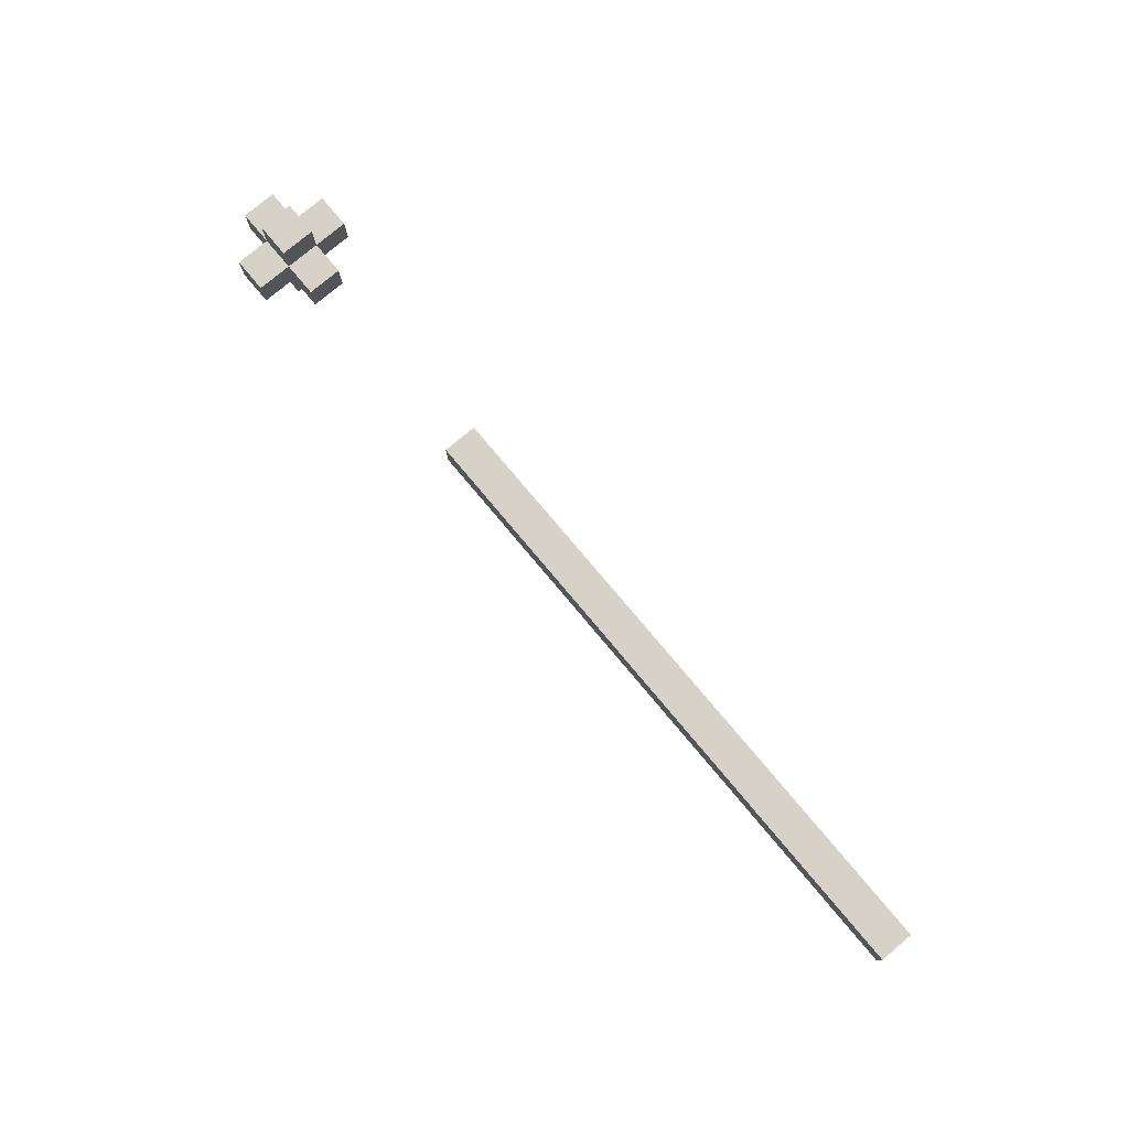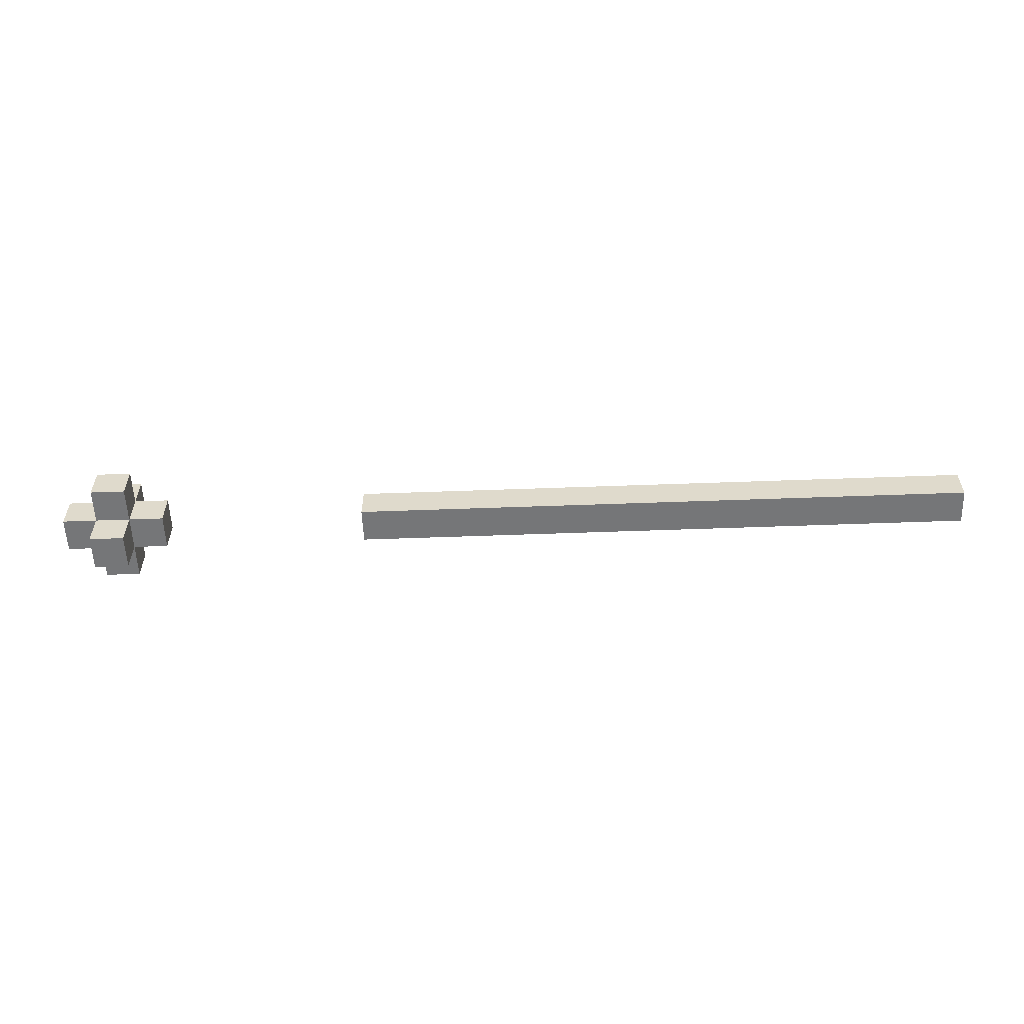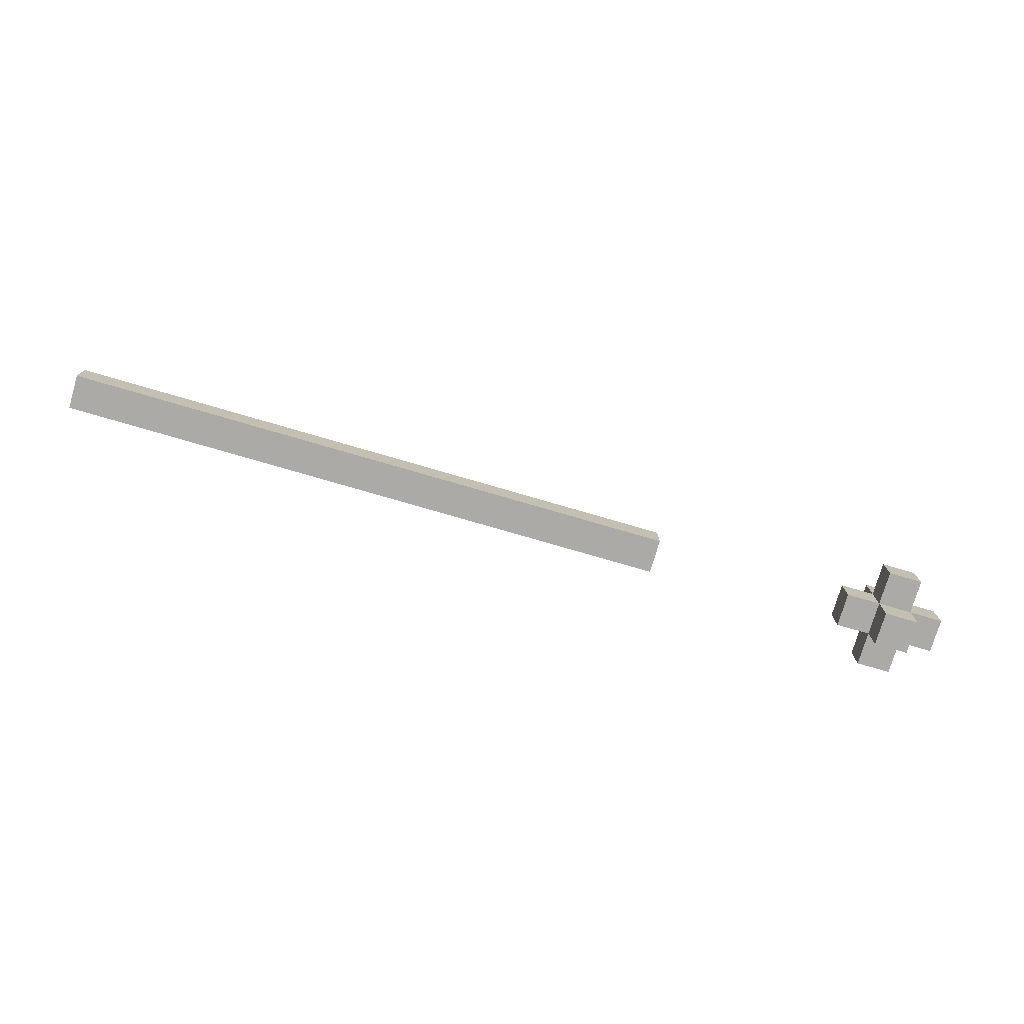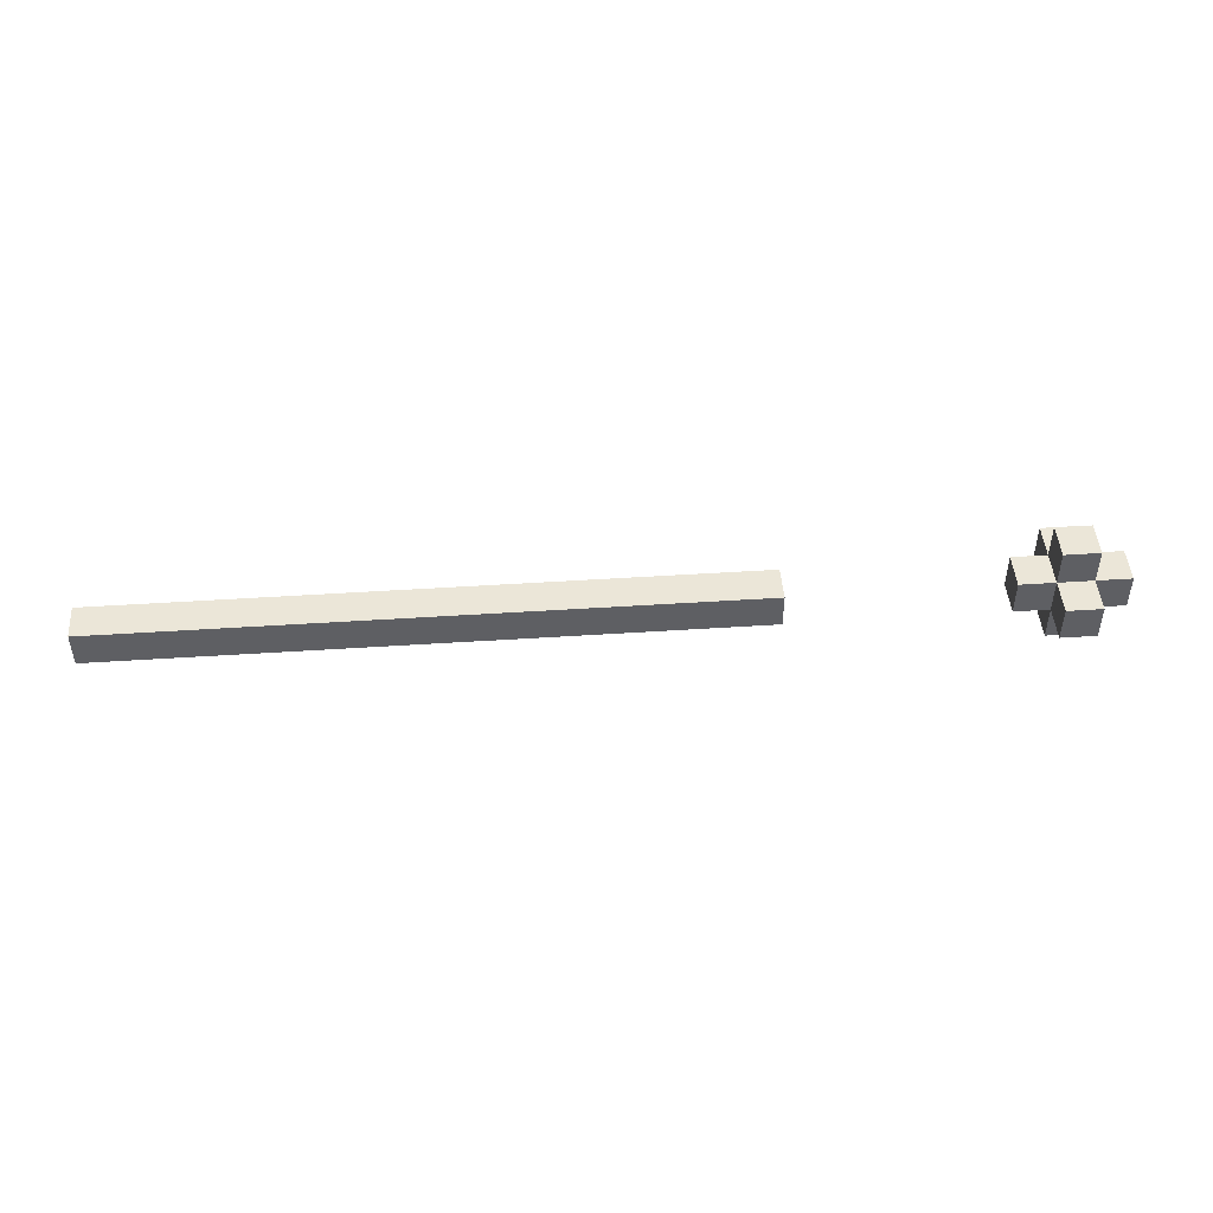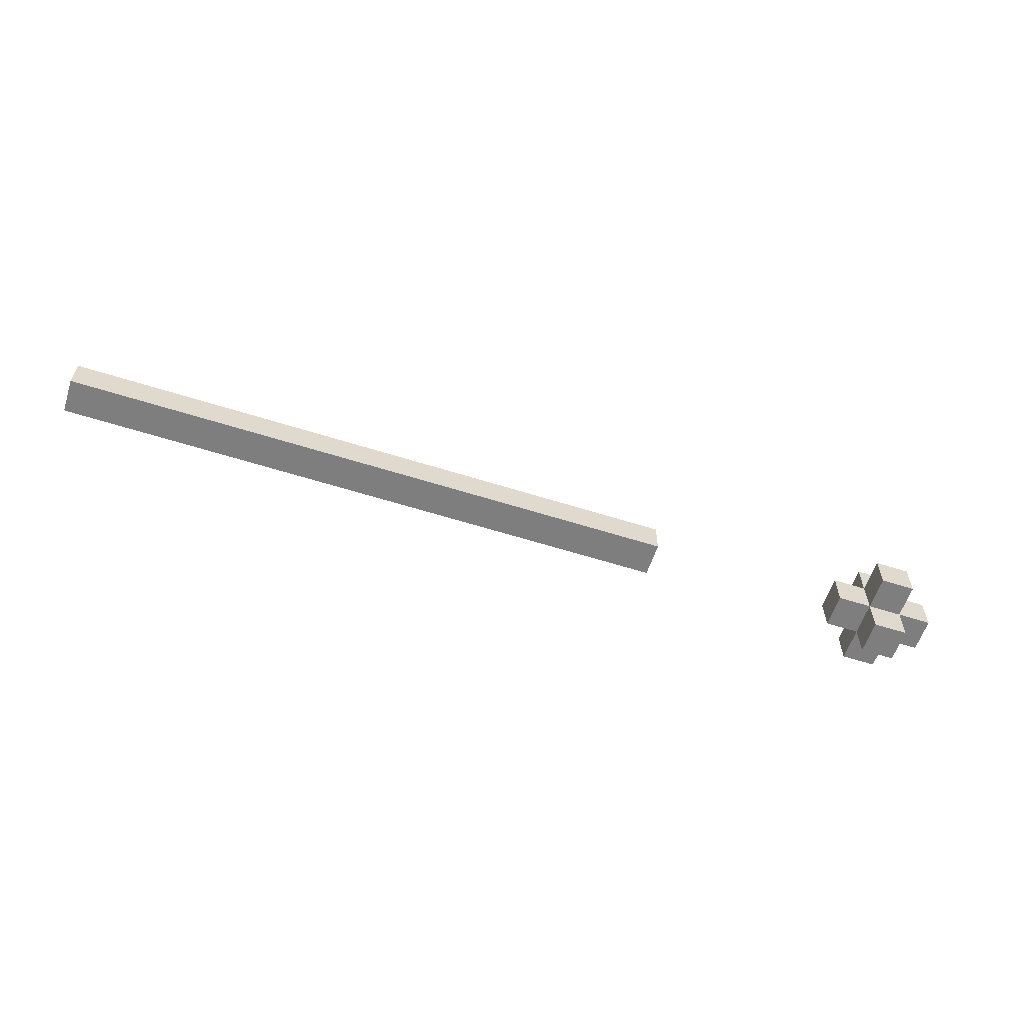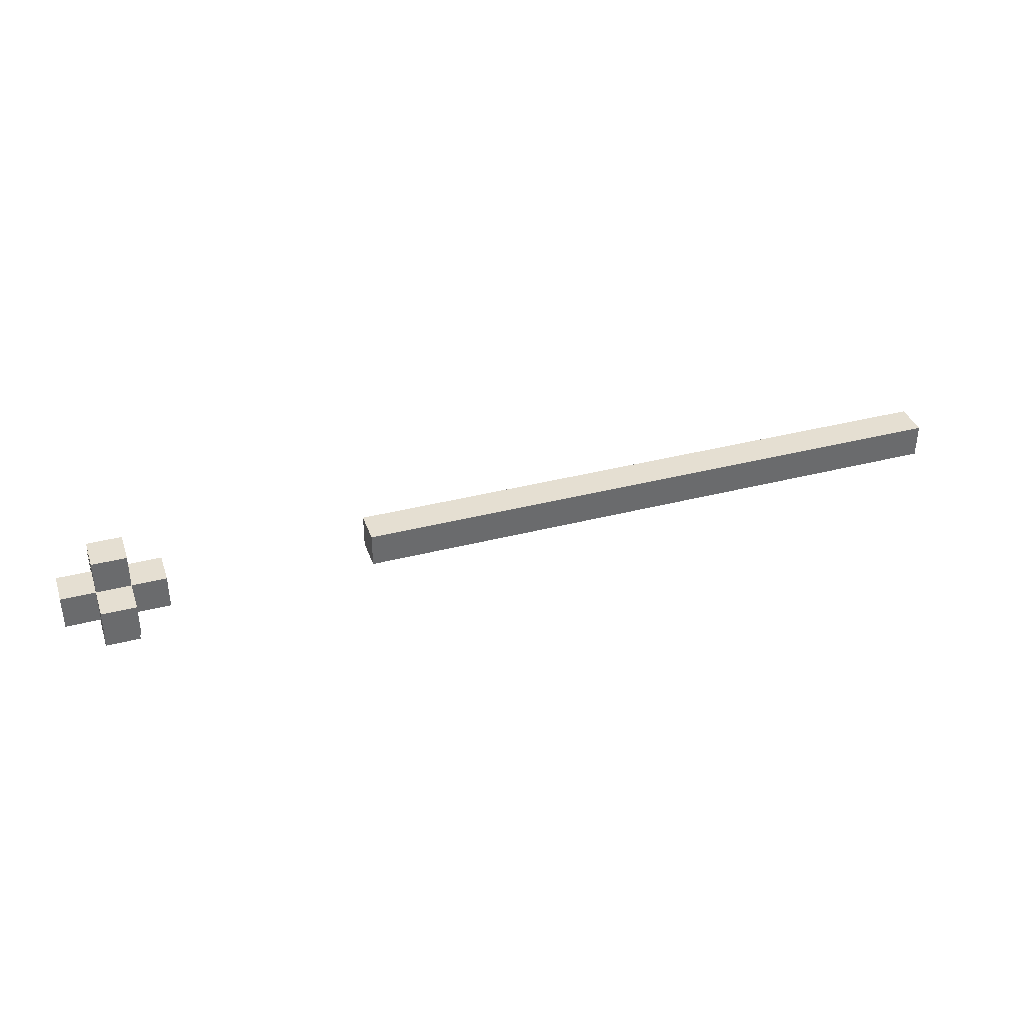
<metadata>
{"format":"obj","ext":"obj","renderer":"f3d","projection":"perspective","resolution":1024,"background":"white","views":[{"elev":77.8,"azim":50.0,"up":"+Y"},{"elev":-56.8,"azim":2.2,"up":"+Y"},{"elev":-75.8,"azim":163.7,"up":"+Z"},{"elev":46.6,"azim":175.7,"up":"+Y"},{"elev":-59.4,"azim":161.9,"up":"+Y"},{"elev":37.3,"azim":-18.3,"up":"+Z"}]}
</metadata>
<code>
o
v -4.1 1.1 -2.2
v -4.1 1.1 -2.3
v -4.1 1.2 -2.2
v -4.1 1.2 -2.3
v -4 1 -2.2
v -4 1 -2.3
v -4 1.1 -2.1
v -4 1.1 -2.2
v -4 1.1 -2.3
v -4 1.1 -2.4
v -4 1.2 -2.1
v -4 1.2 -2.2
v -4 1.2 -2.3
v -4 1.2 -2.4
v -4 1.3 -2.2
v -4 1.3 -2.3
v -3.2 1.1 -2.2
v -3.2 1.1 -2.3
v -3.2 1.2 -2.2
v -3.2 1.2 -2.3
v -3.9 1 -2.2
v -3.9 1 -2.3
v -3.9 1.1 -2.1
v -3.9 1.1 -2.2
v -3.9 1.1 -2.3
v -3.9 1.1 -2.4
v -3.9 1.2 -2.1
v -3.9 1.2 -2.2
v -3.9 1.2 -2.3
v -3.9 1.2 -2.4
v -3.9 1.3 -2.2
v -3.9 1.3 -2.3
v -3.8 1.1 -2.2
v -3.8 1.1 -2.3
v -3.8 1.2 -2.2
v -3.8 1.2 -2.3
v -1.4 1.1 -2.2
v -1.4 1.1 -2.3
v -1.4 1.2 -2.2
v -1.4 1.2 -2.3
v -4 1.1 -2.1
v -4 1.2 -2.1
v -3.9 1.1 -2.1
v -3.9 1.2 -2.1
v -4.1 1.1 -2.2
v -4.1 1.2 -2.2
v -4 1 -2.2
v -4 1.1 -2.2
v -4 1.2 -2.2
v -4 1.3 -2.2
v -3.9 1 -2.2
v -3.9 1.1 -2.2
v -3.9 1.2 -2.2
v -3.9 1.3 -2.2
v -3.8 1.1 -2.2
v -3.8 1.2 -2.2
v -3.2 1.1 -2.2
v -3.2 1.2 -2.2
v -3.1 1.1 -2.2
v -3.1 1.2 -2.2
v -3 1.1 -2.2
v -3 1.2 -2.2
v -2.9 1.1 -2.2
v -2.9 1.2 -2.2
v -2.8 1.1 -2.2
v -2.8 1.2 -2.2
v -2.7 1.1 -2.2
v -2.7 1.2 -2.2
v -2.6 1.1 -2.2
v -2.6 1.2 -2.2
v -2.5 1.1 -2.2
v -2.5 1.2 -2.2
v -2.4 1.1 -2.2
v -2.4 1.2 -2.2
v -2.3 1.1 -2.2
v -2.3 1.2 -2.2
v -2.2 1.1 -2.2
v -2.2 1.2 -2.2
v -2.1 1.1 -2.2
v -2.1 1.2 -2.2
v -2 1.1 -2.2
v -2 1.2 -2.2
v -1.9 1.1 -2.2
v -1.9 1.2 -2.2
v -1.8 1.1 -2.2
v -1.8 1.2 -2.2
v -1.7 1.1 -2.2
v -1.7 1.2 -2.2
v -1.6 1.1 -2.2
v -1.6 1.2 -2.2
v -1.5 1.1 -2.2
v -1.5 1.2 -2.2
v -1.4 1.1 -2.2
v -1.4 1.2 -2.2
v -4.1 1.1 -2.3
v -4.1 1.2 -2.3
v -4 1 -2.3
v -4 1.1 -2.3
v -4 1.2 -2.3
v -4 1.3 -2.3
v -3.9 1 -2.3
v -3.9 1.1 -2.3
v -3.9 1.2 -2.3
v -3.9 1.3 -2.3
v -3.8 1.1 -2.3
v -3.8 1.2 -2.3
v -3.2 1.1 -2.3
v -3.2 1.2 -2.3
v -3.1 1.1 -2.3
v -3.1 1.2 -2.3
v -3 1.1 -2.3
v -3 1.2 -2.3
v -2.9 1.1 -2.3
v -2.9 1.2 -2.3
v -2.8 1.1 -2.3
v -2.8 1.2 -2.3
v -2.7 1.1 -2.3
v -2.7 1.2 -2.3
v -2.6 1.1 -2.3
v -2.6 1.2 -2.3
v -2.5 1.1 -2.3
v -2.5 1.2 -2.3
v -2.4 1.1 -2.3
v -2.4 1.2 -2.3
v -2.3 1.1 -2.3
v -2.3 1.2 -2.3
v -2.2 1.1 -2.3
v -2.2 1.2 -2.3
v -2.1 1.1 -2.3
v -2.1 1.2 -2.3
v -2 1.1 -2.3
v -2 1.2 -2.3
v -1.9 1.1 -2.3
v -1.9 1.2 -2.3
v -1.8 1.1 -2.3
v -1.8 1.2 -2.3
v -1.7 1.1 -2.3
v -1.7 1.2 -2.3
v -1.6 1.1 -2.3
v -1.6 1.2 -2.3
v -1.5 1.1 -2.3
v -1.5 1.2 -2.3
v -1.4 1.1 -2.3
v -1.4 1.2 -2.3
v -4 1.1 -2.4
v -4 1.2 -2.4
v -3.9 1.1 -2.4
v -3.9 1.2 -2.4
v -4 1 -2.2
v -3.9 1 -2.2
v -4 1 -2.3
v -3.9 1 -2.3
v -4 1.1 -2.1
v -3.9 1.1 -2.1
v -4.1 1.1 -2.2
v -4 1.1 -2.2
v -3.9 1.1 -2.2
v -3.8 1.1 -2.2
v -3.2 1.1 -2.2
v -3.1 1.1 -2.2
v -3 1.1 -2.2
v -2.9 1.1 -2.2
v -2.8 1.1 -2.2
v -2.7 1.1 -2.2
v -2.6 1.1 -2.2
v -2.5 1.1 -2.2
v -2.4 1.1 -2.2
v -2.3 1.1 -2.2
v -2.2 1.1 -2.2
v -2.1 1.1 -2.2
v -2 1.1 -2.2
v -1.9 1.1 -2.2
v -1.8 1.1 -2.2
v -1.7 1.1 -2.2
v -1.6 1.1 -2.2
v -1.5 1.1 -2.2
v -1.4 1.1 -2.2
v -4.1 1.1 -2.3
v -4 1.1 -2.3
v -3.9 1.1 -2.3
v -3.8 1.1 -2.3
v -3.2 1.1 -2.3
v -3.1 1.1 -2.3
v -3 1.1 -2.3
v -2.9 1.1 -2.3
v -2.8 1.1 -2.3
v -2.7 1.1 -2.3
v -2.6 1.1 -2.3
v -2.5 1.1 -2.3
v -2.4 1.1 -2.3
v -2.3 1.1 -2.3
v -2.2 1.1 -2.3
v -2.1 1.1 -2.3
v -2 1.1 -2.3
v -1.9 1.1 -2.3
v -1.8 1.1 -2.3
v -1.7 1.1 -2.3
v -1.6 1.1 -2.3
v -1.5 1.1 -2.3
v -1.4 1.1 -2.3
v -4 1.1 -2.4
v -3.9 1.1 -2.4
v -4 1.2 -2.1
v -3.9 1.2 -2.1
v -4.1 1.2 -2.2
v -4 1.2 -2.2
v -3.9 1.2 -2.2
v -3.8 1.2 -2.2
v -3.2 1.2 -2.2
v -3.1 1.2 -2.2
v -3 1.2 -2.2
v -2.9 1.2 -2.2
v -2.8 1.2 -2.2
v -2.7 1.2 -2.2
v -2.6 1.2 -2.2
v -2.5 1.2 -2.2
v -2.4 1.2 -2.2
v -2.3 1.2 -2.2
v -2.2 1.2 -2.2
v -2.1 1.2 -2.2
v -2 1.2 -2.2
v -1.9 1.2 -2.2
v -1.8 1.2 -2.2
v -1.7 1.2 -2.2
v -1.6 1.2 -2.2
v -1.5 1.2 -2.2
v -1.4 1.2 -2.2
v -4.1 1.2 -2.3
v -4 1.2 -2.3
v -3.9 1.2 -2.3
v -3.8 1.2 -2.3
v -3.2 1.2 -2.3
v -3.1 1.2 -2.3
v -3 1.2 -2.3
v -2.9 1.2 -2.3
v -2.8 1.2 -2.3
v -2.7 1.2 -2.3
v -2.6 1.2 -2.3
v -2.5 1.2 -2.3
v -2.4 1.2 -2.3
v -2.3 1.2 -2.3
v -2.2 1.2 -2.3
v -2.1 1.2 -2.3
v -2 1.2 -2.3
v -1.9 1.2 -2.3
v -1.8 1.2 -2.3
v -1.7 1.2 -2.3
v -1.6 1.2 -2.3
v -1.5 1.2 -2.3
v -1.4 1.2 -2.3
v -4 1.2 -2.4
v -3.9 1.2 -2.4
v -4 1.3 -2.2
v -3.9 1.3 -2.2
v -4 1.3 -2.3
v -3.9 1.3 -2.3
f 3 2 1
f 4 2 3
f 8 6 5
f 9 6 8
f 11 8 7
f 12 8 11
f 13 10 9
f 14 10 13
f 15 13 12
f 16 13 15
f 19 18 17
f 20 18 19
f 21 22 24
f 24 22 25
f 23 24 27
f 27 24 28
f 25 26 29
f 29 26 30
f 28 29 31
f 31 29 32
f 33 34 35
f 35 34 36
f 37 38 39
f 39 38 40
f 43 42 41
f 44 42 43
f 48 46 45
f 49 46 48
f 51 48 47
f 52 48 51
f 53 50 49
f 54 50 53
f 55 53 52
f 56 53 55
f 59 58 57
f 60 58 59
f 61 60 59
f 62 60 61
f 63 62 61
f 64 62 63
f 65 64 63
f 66 64 65
f 67 66 65
f 68 66 67
f 69 68 67
f 70 68 69
f 71 70 69
f 72 70 71
f 73 72 71
f 74 72 73
f 75 74 73
f 76 74 75
f 77 76 75
f 78 76 77
f 79 78 77
f 80 78 79
f 81 80 79
f 82 80 81
f 83 82 81
f 84 82 83
f 85 84 83
f 86 84 85
f 87 86 85
f 88 86 87
f 89 88 87
f 90 88 89
f 91 90 89
f 92 90 91
f 93 92 91
f 94 92 93
f 95 96 98
f 98 96 99
f 97 98 101
f 101 98 102
f 99 100 103
f 103 100 104
f 102 103 105
f 105 103 106
f 107 108 109
f 109 108 110
f 109 110 111
f 111 110 112
f 111 112 113
f 113 112 114
f 113 114 115
f 115 114 116
f 115 116 117
f 117 116 118
f 117 118 119
f 119 118 120
f 119 120 121
f 121 120 122
f 121 122 123
f 123 122 124
f 123 124 125
f 125 124 126
f 125 126 127
f 127 126 128
f 127 128 129
f 129 128 130
f 129 130 131
f 131 130 132
f 131 132 133
f 133 132 134
f 133 134 135
f 135 134 136
f 135 136 137
f 137 136 138
f 137 138 139
f 139 138 140
f 139 140 141
f 141 140 142
f 141 142 143
f 143 142 144
f 145 146 147
f 147 146 148
f 151 150 149
f 152 150 151
f 156 154 153
f 157 154 156
f 178 156 155
f 179 156 178
f 180 158 157
f 181 158 180
f 182 160 159
f 183 161 160
f 183 160 182
f 184 162 161
f 184 161 183
f 185 163 162
f 185 162 184
f 186 164 163
f 186 163 185
f 187 165 164
f 187 164 186
f 188 166 165
f 188 165 187
f 189 167 166
f 189 166 188
f 190 168 167
f 190 167 189
f 191 169 168
f 191 168 190
f 192 170 169
f 192 169 191
f 193 171 170
f 193 170 192
f 194 172 171
f 194 171 193
f 195 173 172
f 195 172 194
f 196 174 173
f 196 173 195
f 197 175 174
f 197 174 196
f 198 176 175
f 198 175 197
f 199 177 176
f 199 176 198
f 200 177 199
f 201 180 179
f 202 180 201
f 203 204 206
f 206 204 207
f 205 206 228
f 228 206 229
f 207 208 230
f 230 208 231
f 209 210 232
f 210 211 233
f 232 210 233
f 211 212 234
f 233 211 234
f 212 213 235
f 234 212 235
f 213 214 236
f 235 213 236
f 214 215 237
f 236 214 237
f 215 216 238
f 237 215 238
f 216 217 239
f 238 216 239
f 217 218 240
f 239 217 240
f 218 219 241
f 240 218 241
f 219 220 242
f 241 219 242
f 220 221 243
f 242 220 243
f 221 222 244
f 243 221 244
f 222 223 245
f 244 222 245
f 223 224 246
f 245 223 246
f 224 225 247
f 246 224 247
f 225 226 248
f 247 225 248
f 226 227 249
f 248 226 249
f 249 227 250
f 229 230 251
f 251 230 252
f 253 254 255
f 255 254 256

</code>
